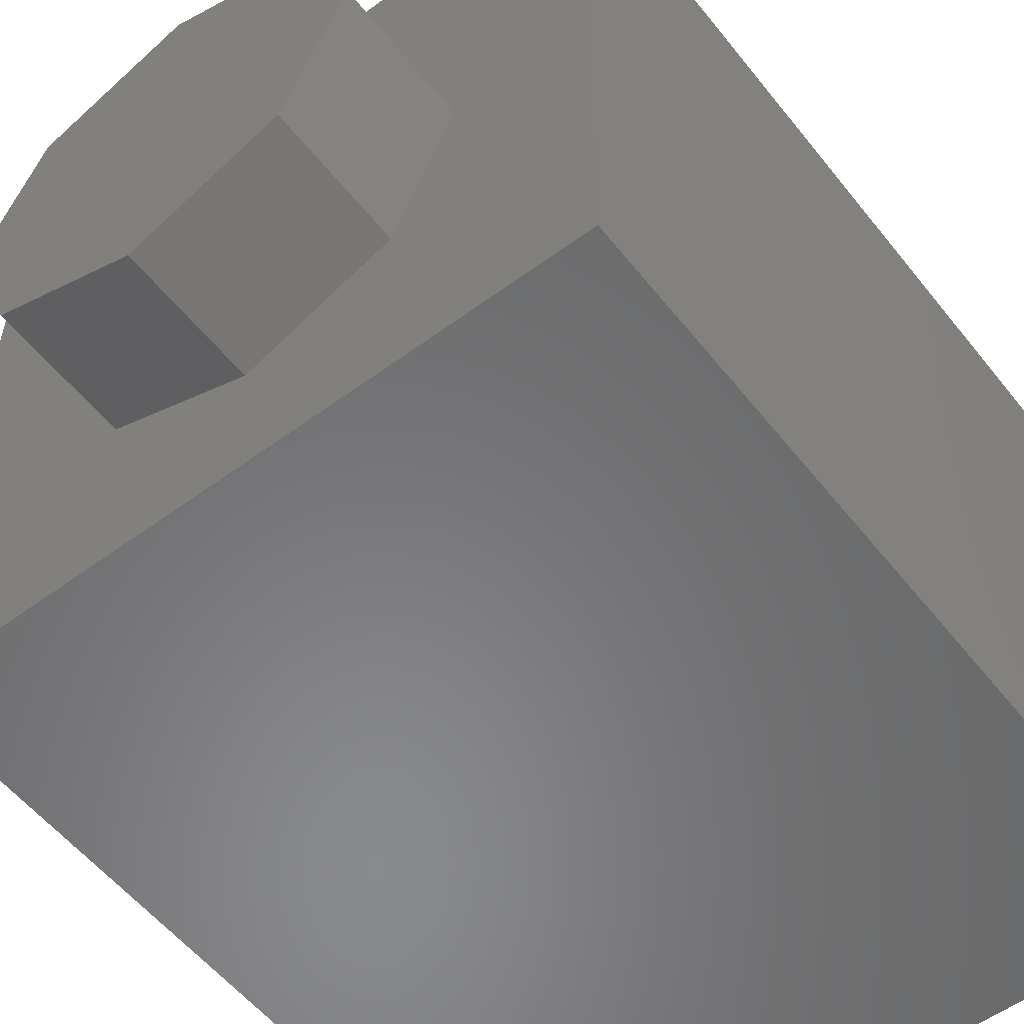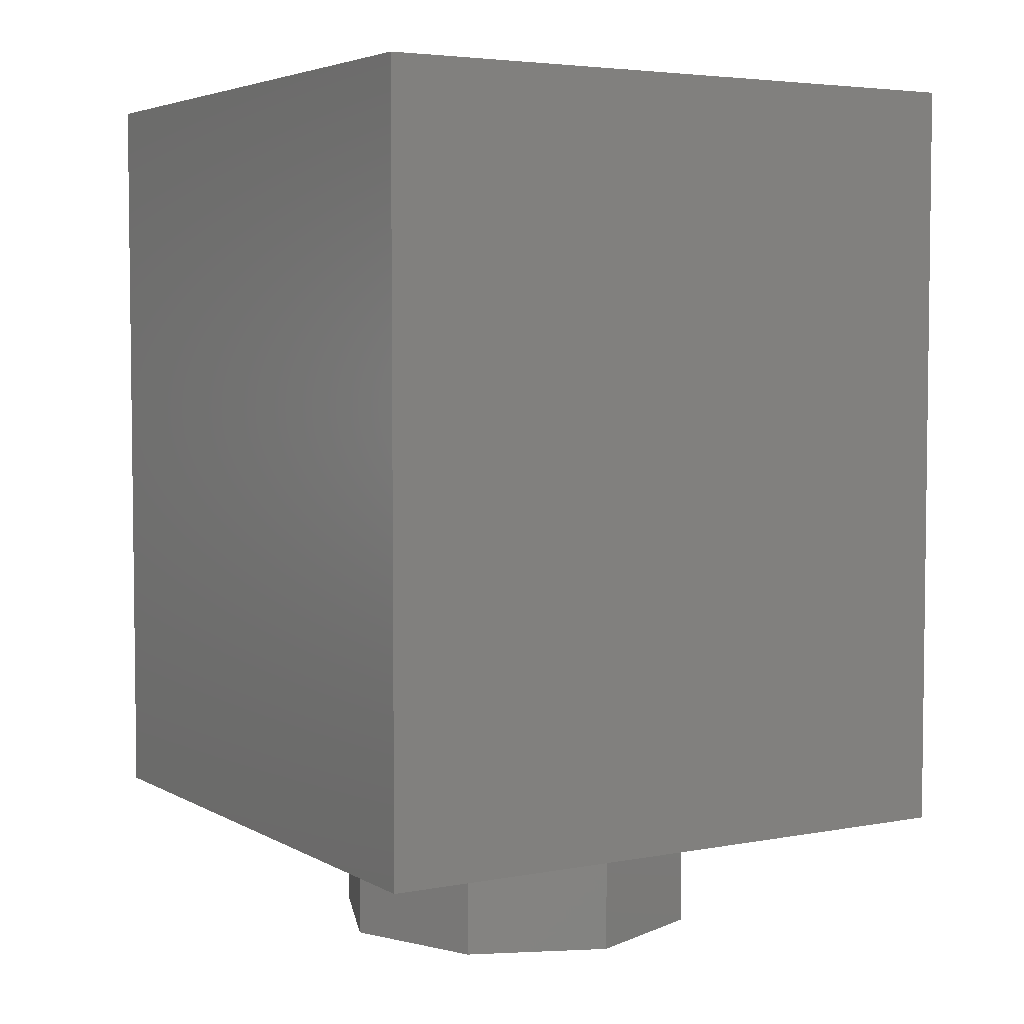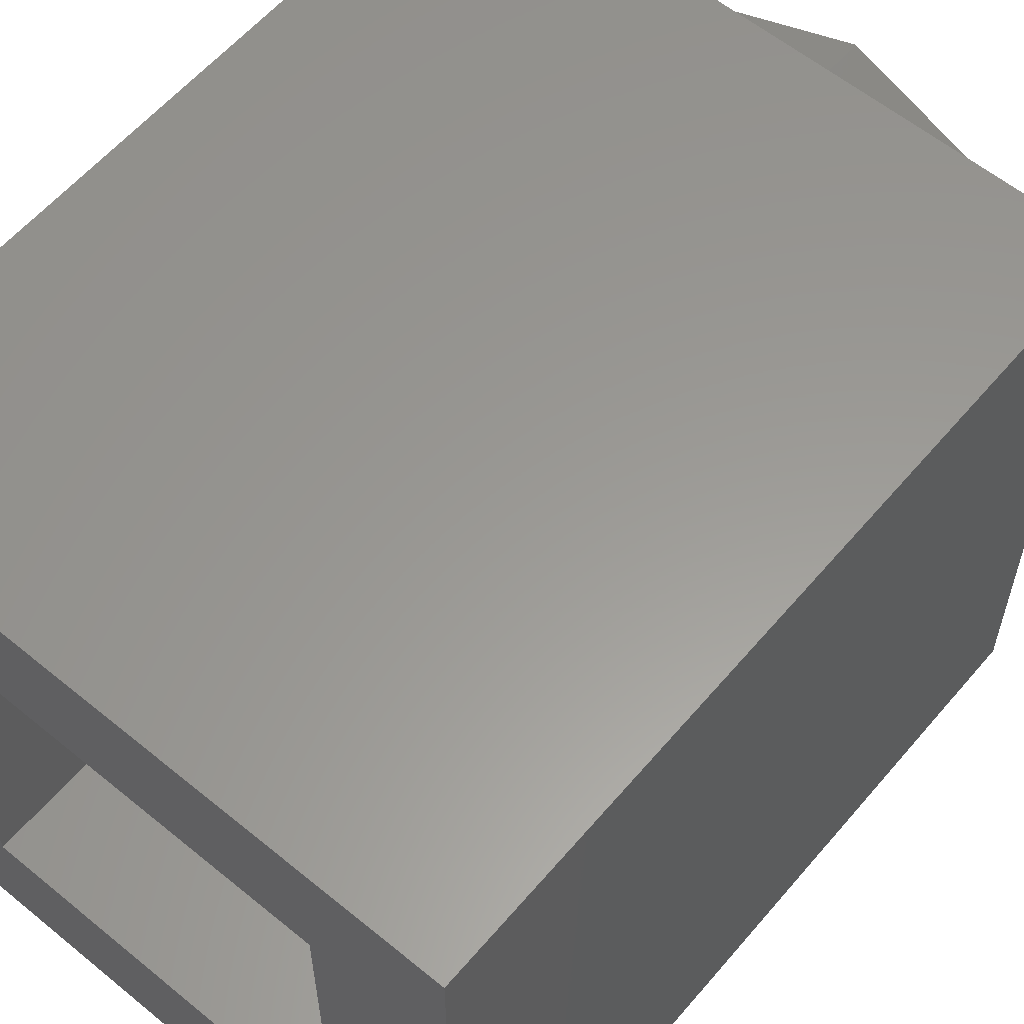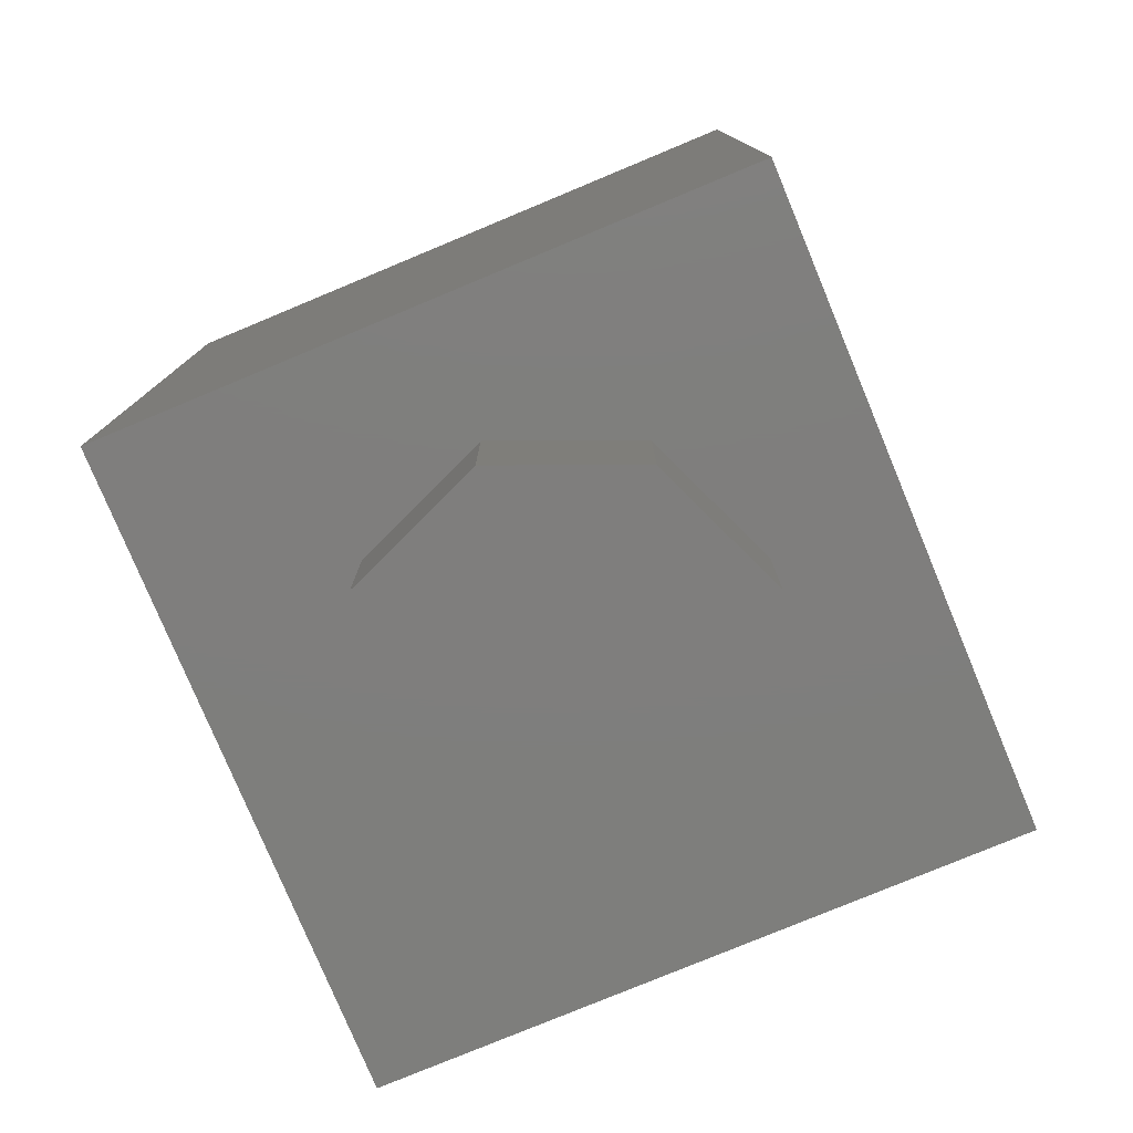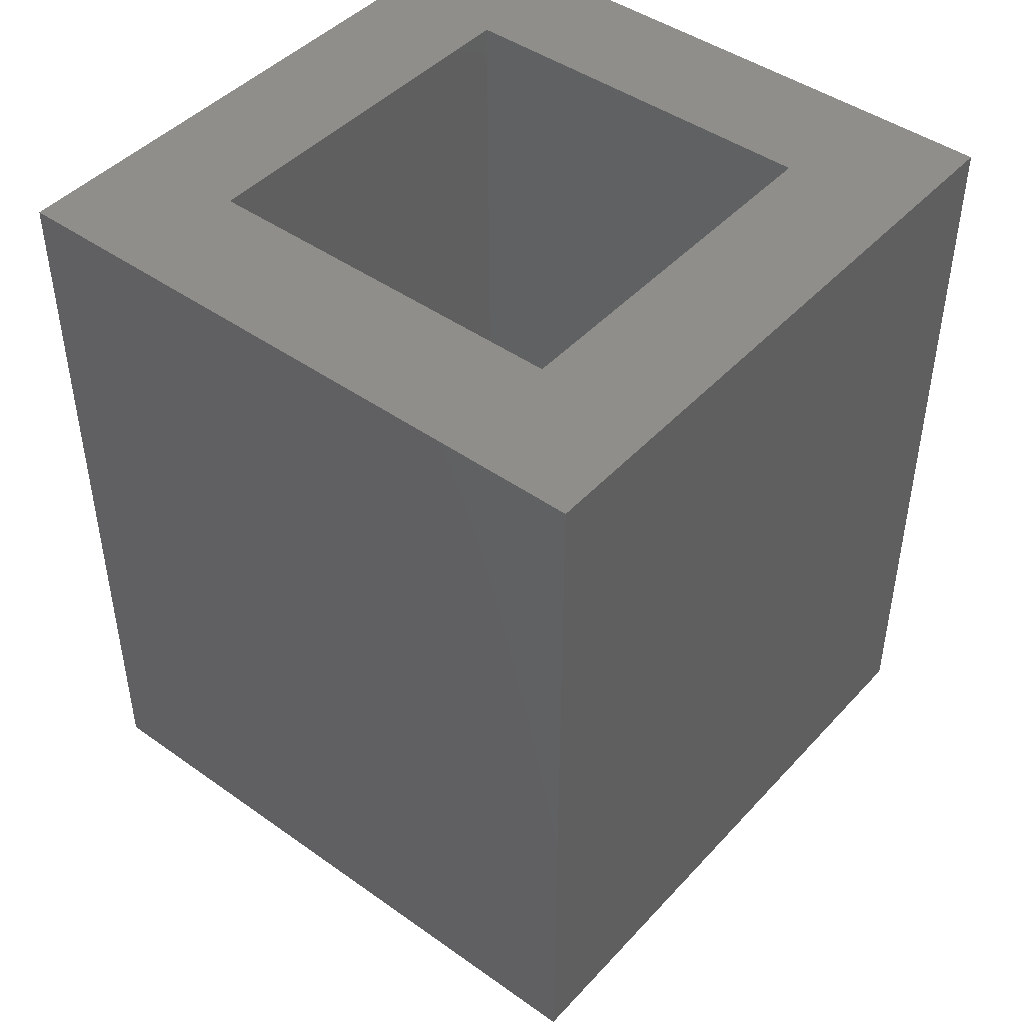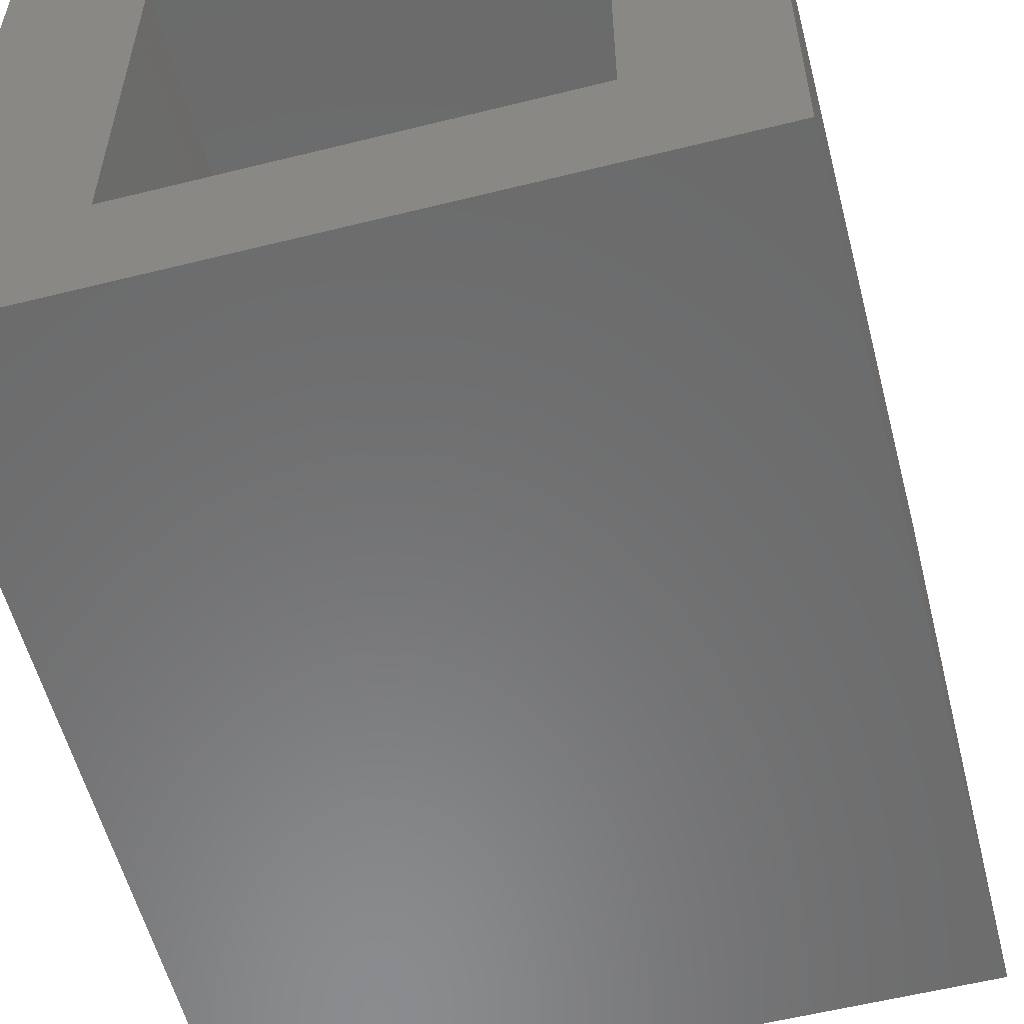
<metadata>
{"format":"stl","ext":"stl","renderer":"f3d","projection":"perspective","resolution":1024,"background":"white","views":[{"elev":-55.6,"azim":37.8,"up":"+Z"},{"elev":4.4,"azim":-31.1,"up":"+Y"},{"elev":59.3,"azim":-139.9,"up":"+Z"},{"elev":-78.2,"azim":22.6,"up":"+Y"},{"elev":45.0,"azim":39.4,"up":"+Y"},{"elev":-57.0,"azim":-165.4,"up":"+Z"}]}
</metadata>
<code>
# stl→obj: 109 verts, 154 faces
v 0 0.48 -0.4
v 0 0.28 -0.4
v -0.07347 0.2952 -0.4
v -0.1358 0.3386 -0.4
v -0.1774 0.4035 -0.4
v -0.192 0.48 -0.4
v -0.1774 0.5565 -0.4
v -0.1358 0.6214 -0.4
v -0.07347 0.6648 -0.4
v 0 0.68 -0.4
v 0.07347 0.6648 -0.4
v 0.1358 0.6214 -0.4
v 0.1774 0.5565 -0.4
v 0.192 0.48 -0.4
v 0.1774 0.4035 -0.4
v 0.1358 0.3386 -0.4
v 0.07347 0.2952 -0.4
v -0 0.28 -0.4
v -0.272 0.2 -0.4
v -0.272 0.48 -0.4
v -0.2513 0.3728 -0.4
v -0.1923 0.282 -0.4
v -0.1041 0.2213 -0.4
v 0 0.2 -0.4
v -0.272 0.76 -0.4
v 0 0.76 -0.4
v -0.1041 0.7387 -0.4
v -0.1923 0.678 -0.4
v -0.2513 0.5872 -0.4
v 0.272 0.76 -0.4
v 0.272 0.48 -0.4
v 0.2513 0.5872 -0.4
v 0.1923 0.678 -0.4
v 0.1041 0.7387 -0.4
v 0.272 0.2 -0.4
v -0 0.2 -0.4
v 0.1041 0.2213 -0.4
v 0.1923 0.282 -0.4
v 0.2513 0.3728 -0.4
v 0.4 0.96 -0.4
v 0.24 0.96 -0.24
v 0.24 0.96 0.24
v 0.4 0.96 0.4
v -0.24 0.96 0.24
v -0.4 0.96 0.4
v -0.24 0.96 -0.24
v -0.4 0.96 -0.4
v 0.24 0.16 0.24
v 0.24 0.16 -0.24
v -0.24 0.16 -0.24
v -0.24 0.16 0.24
v 0.4 0 0.4
v 0.4 0 -0.4
v -0.4 0 -0.4
v -0.4 0 0.4
v 0 -0.16 0.24
v 0 0 0.24
v -0.1697 0 0.1697
v -0.1697 -0.16 0.1697
v -0.24 0 -0
v -0.24 -0.16 -0
v -0.1697 0 -0.1697
v -0.1697 -0.16 -0.1697
v 0 0 -0.24
v 0 -0.16 -0.24
v 0.1697 0 -0.1697
v 0.1697 -0.16 -0.1697
v 0.24 0 0
v 0.24 -0.16 0
v 0.1697 0 0.1697
v 0.1697 -0.16 0.1697
v -0 0 0.24
v -0 -0.16 0.24
v -0.4 -0 -0.4
v 0 -0.16 0
v 0 0.256 -0.4
v -0.08327 0.2731 -0.4
v -0.1539 0.3216 -0.4
v -0.201 0.3943 -0.4
v -0.2176 0.48 -0.4
v -0.201 0.5657 -0.4
v -0.1539 0.6384 -0.4
v -0.08327 0.6869 -0.4
v 0 0.704 -0.4
v 0.08327 0.6869 -0.4
v 0.1539 0.6384 -0.4
v 0.201 0.5657 -0.4
v 0.2176 0.48 -0.4
v 0.201 0.3943 -0.4
v 0.1539 0.3216 -0.4
v 0.08327 0.2731 -0.4
v -0 0.256 -0.4
v 0 0.23 -0.4
v -0.09184 0.249 -0.4
v -0.1697 0.3032 -0.4
v -0.2217 0.3843 -0.4
v -0.24 0.48 -0.4
v -0.2217 0.5757 -0.4
v -0.1697 0.6568 -0.4
v -0.09184 0.711 -0.4
v 0 0.73 -0.4
v 0.09184 0.711 -0.4
v 0.1697 0.6568 -0.4
v 0.2217 0.5757 -0.4
v 0.24 0.48 -0.4
v 0.2217 0.3843 -0.4
v 0.1697 0.3032 -0.4
v 0.09184 0.249 -0.4
v -0 0.23 -0.4
f 1 2 3
f 1 3 4
f 1 4 5
f 1 5 6
f 1 6 7
f 1 7 8
f 1 8 9
f 1 9 10
f 1 10 11
f 1 11 12
f 1 12 13
f 1 13 14
f 1 14 15
f 1 15 16
f 1 16 17
f 1 17 18
f 19 20 21
f 19 21 22
f 19 22 23
f 19 23 24
f 25 26 27
f 25 27 28
f 25 28 29
f 25 29 20
f 30 31 32
f 30 32 33
f 30 33 34
f 30 34 26
f 35 36 37
f 35 37 38
f 35 38 39
f 35 39 31
f 40 41 42
f 40 42 43
f 43 42 44
f 43 44 45
f 45 44 46
f 45 46 47
f 47 46 41
f 47 41 40
f 48 49 50
f 48 50 51
f 48 42 41
f 48 41 49
f 51 44 42
f 51 42 48
f 50 46 44
f 50 44 51
f 49 41 46
f 49 46 50
f 40 43 52
f 40 52 53
f 45 47 54
f 45 54 55
f 43 45 55
f 43 55 52
f 55 54 53
f 55 53 52
f 56 57 58
f 56 58 59
f 59 58 60
f 59 60 61
f 61 60 62
f 61 62 63
f 63 62 64
f 63 64 65
f 65 64 66
f 65 66 67
f 67 66 68
f 67 68 69
f 69 68 70
f 69 70 71
f 71 70 72
f 71 72 73
f 40 30 25
f 40 25 47
f 53 35 30
f 53 30 40
f 74 19 35
f 74 35 53
f 47 25 19
f 47 19 74
f 75 56 59
f 75 59 61
f 75 61 63
f 75 63 65
f 75 65 67
f 75 67 69
f 75 69 71
f 75 71 73
f 76 24 23
f 76 23 77
f 77 23 22
f 77 22 78
f 78 22 21
f 78 21 79
f 79 21 20
f 79 20 80
f 80 20 29
f 80 29 81
f 81 29 28
f 81 28 82
f 82 28 27
f 82 27 83
f 83 27 26
f 83 26 84
f 84 26 34
f 84 34 85
f 85 34 33
f 85 33 86
f 86 33 32
f 86 32 87
f 87 32 31
f 87 31 88
f 88 31 39
f 88 39 89
f 89 39 38
f 89 38 90
f 90 38 37
f 90 37 91
f 91 37 36
f 91 36 92
f 2 93 94
f 2 94 3
f 3 94 95
f 3 95 4
f 4 95 96
f 4 96 5
f 5 96 97
f 5 97 6
f 6 97 98
f 6 98 7
f 7 98 99
f 7 99 8
f 8 99 100
f 8 100 9
f 9 100 101
f 9 101 10
f 10 101 102
f 10 102 11
f 11 102 103
f 11 103 12
f 12 103 104
f 12 104 13
f 13 104 105
f 13 105 14
f 14 105 106
f 14 106 15
f 15 106 107
f 15 107 16
f 16 107 108
f 16 108 17
f 17 108 109
f 17 109 18

</code>
